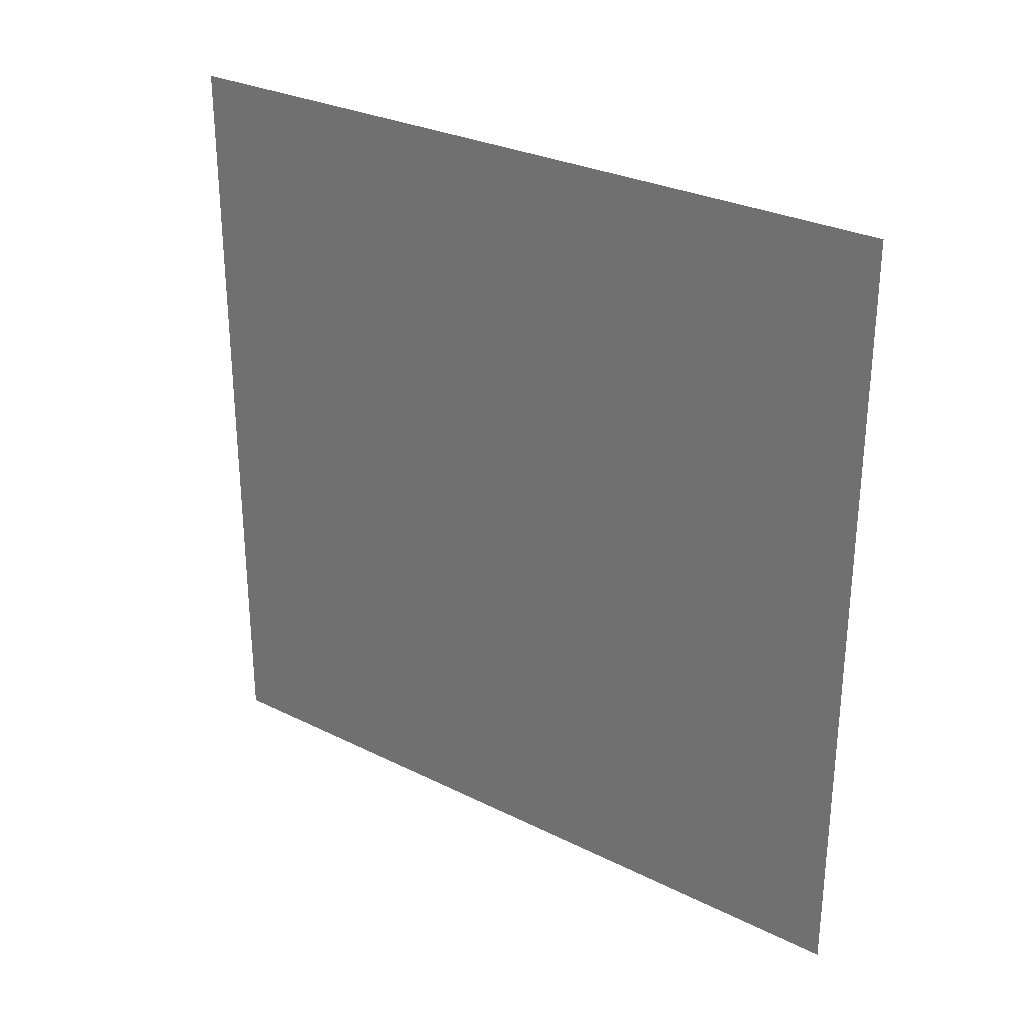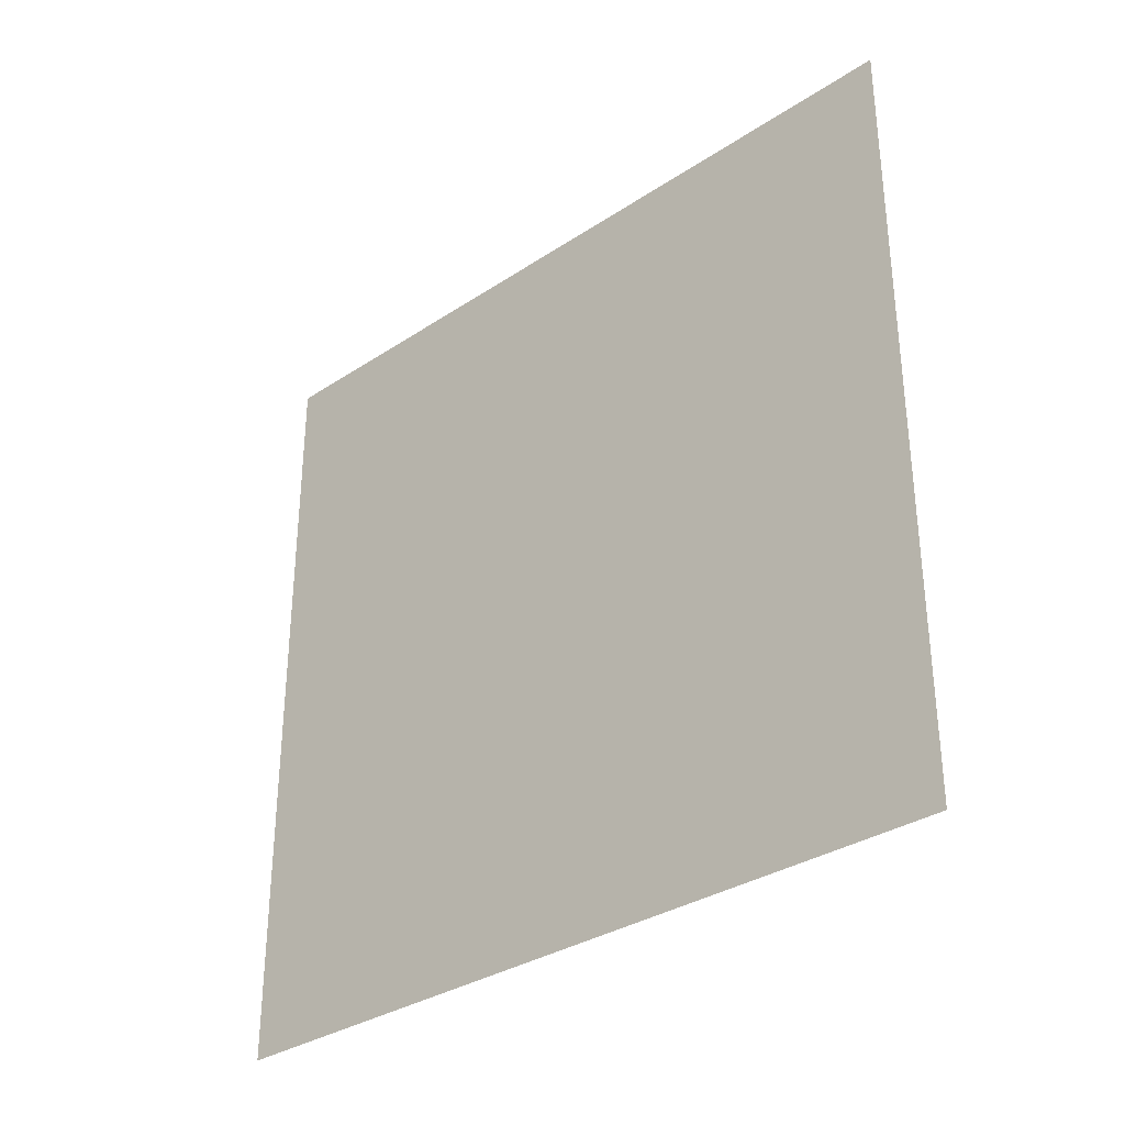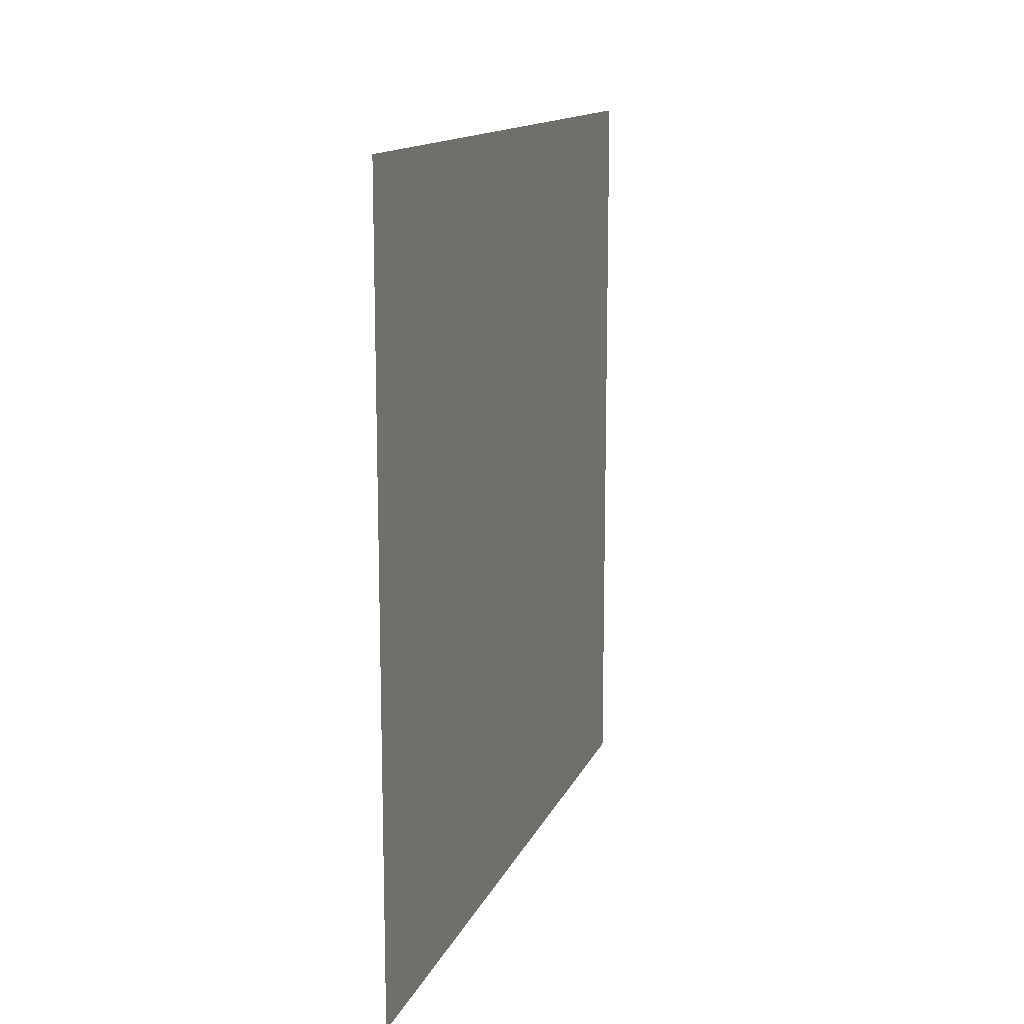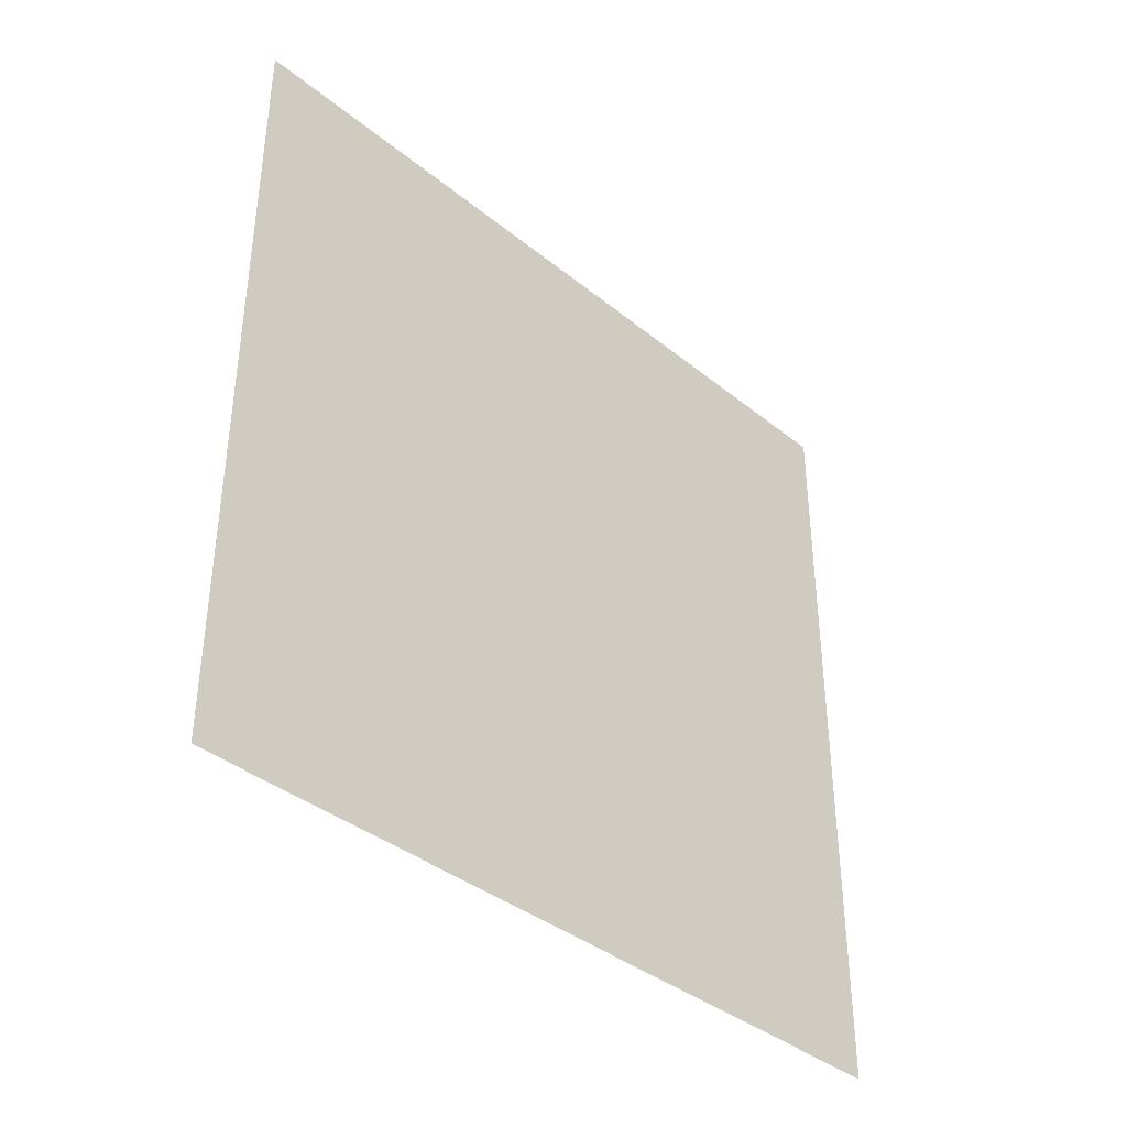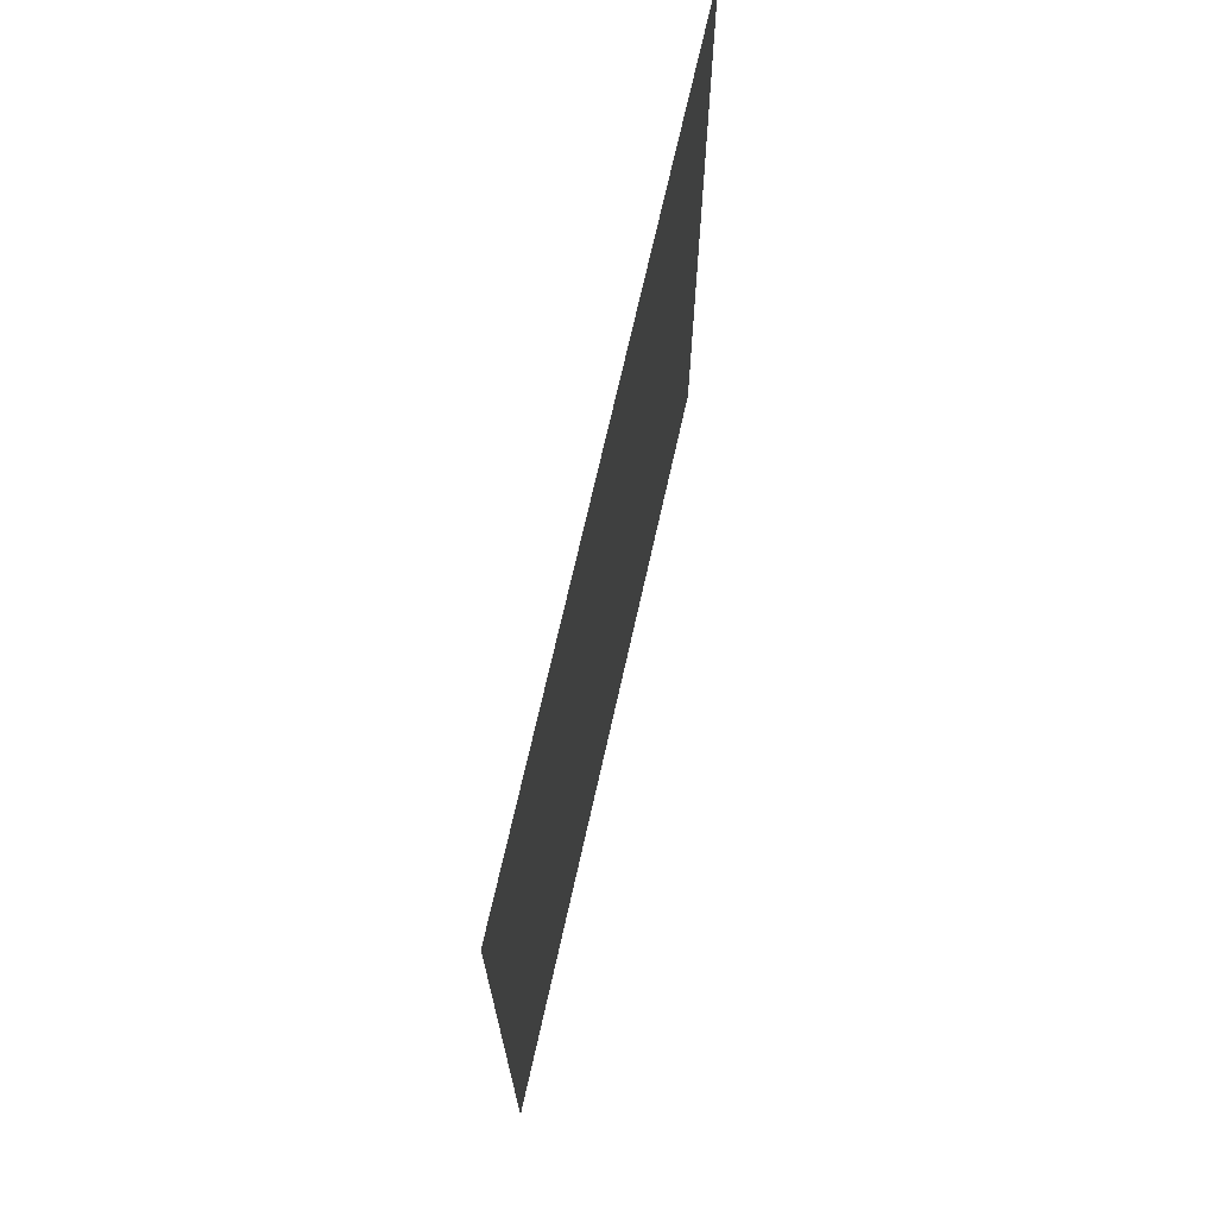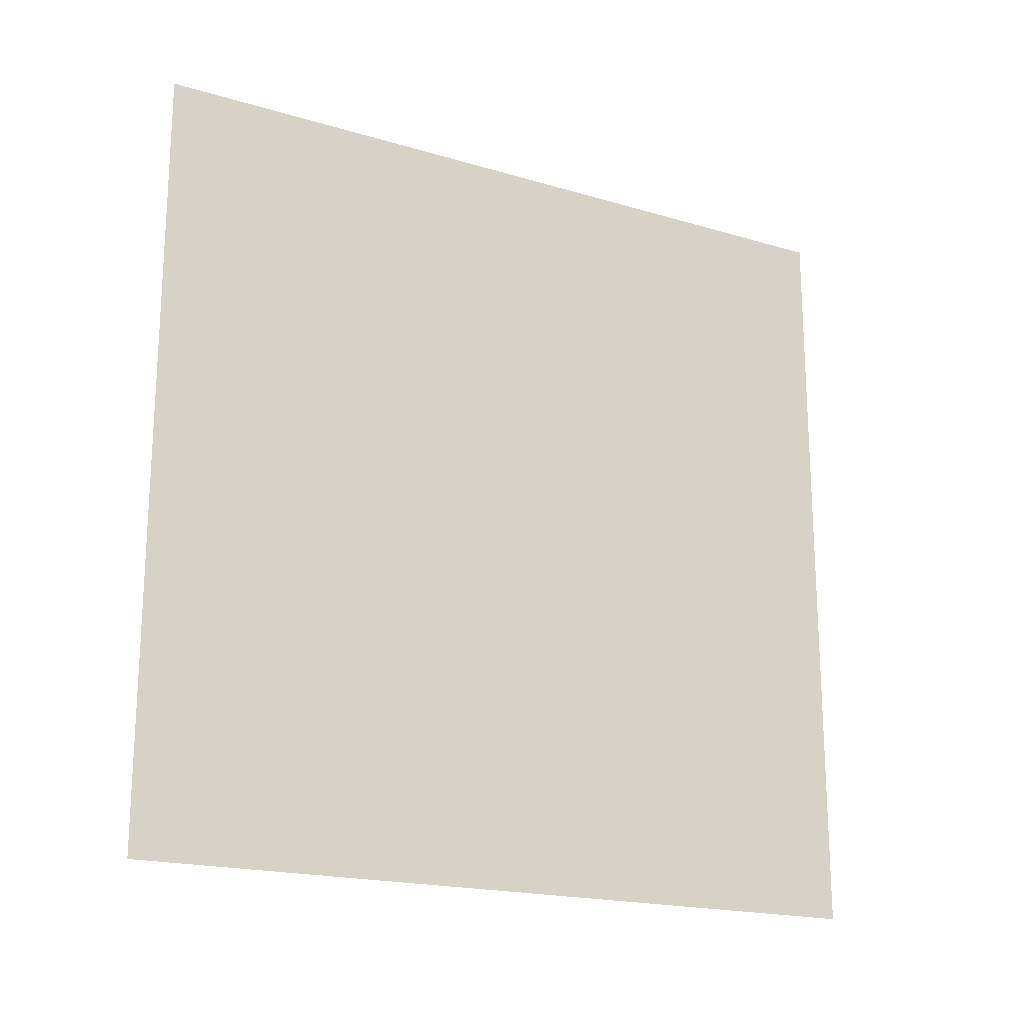
<metadata>
{"format":"obj","ext":"obj","renderer":"f3d","projection":"perspective","resolution":1024,"background":"white","views":[{"elev":28.8,"azim":126.6,"up":"+Z"},{"elev":-32.8,"azim":132.4,"up":"+Y"},{"elev":13.7,"azim":-163.1,"up":"+Y"},{"elev":-38.5,"azim":44.6,"up":"+Z"},{"elev":70.4,"azim":-167.4,"up":"+Y"},{"elev":-19.0,"azim":-119.4,"up":"+Y"}]}
</metadata>
<code>
o Plane
v -1e-06 0 1
v 1e-06 2 1
v -1e-06 0 -1
v 1e-06 2 -1
f 2 4 1
f 4 3 1

</code>
